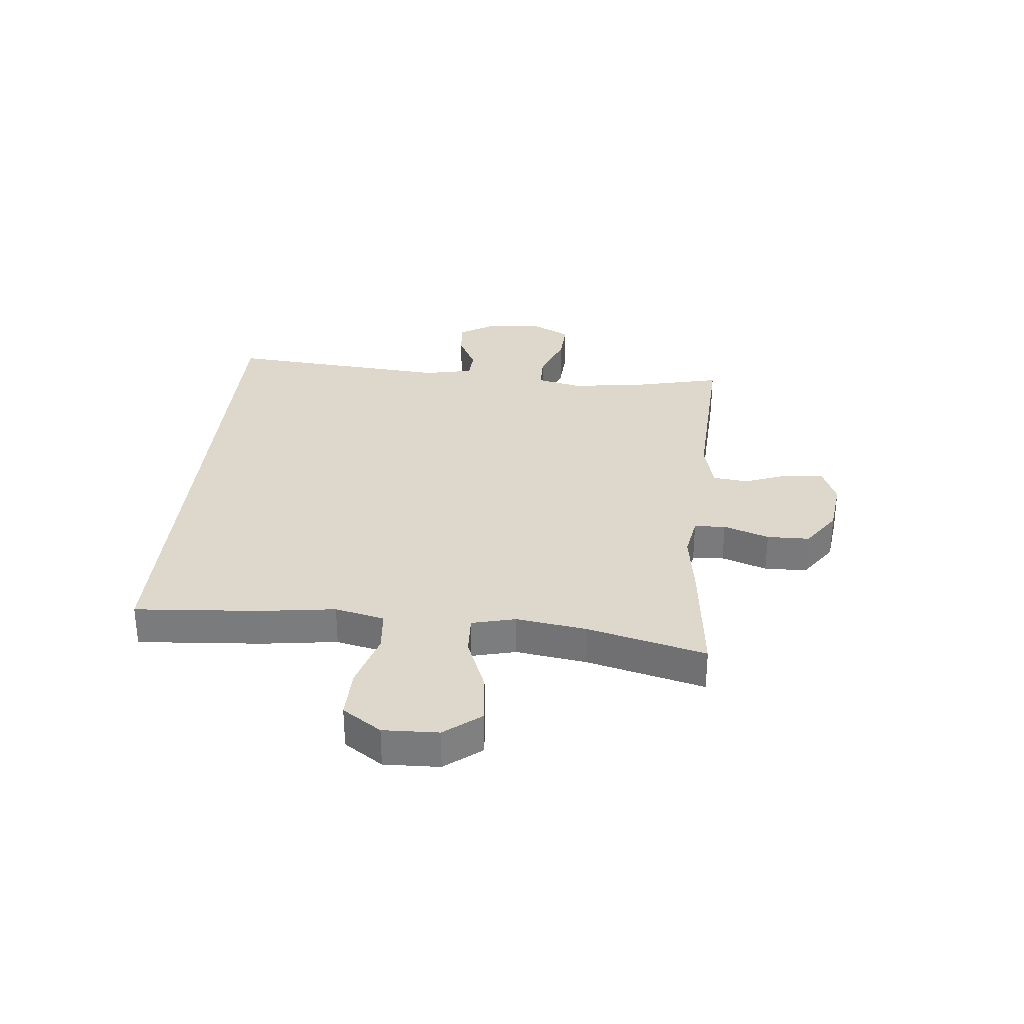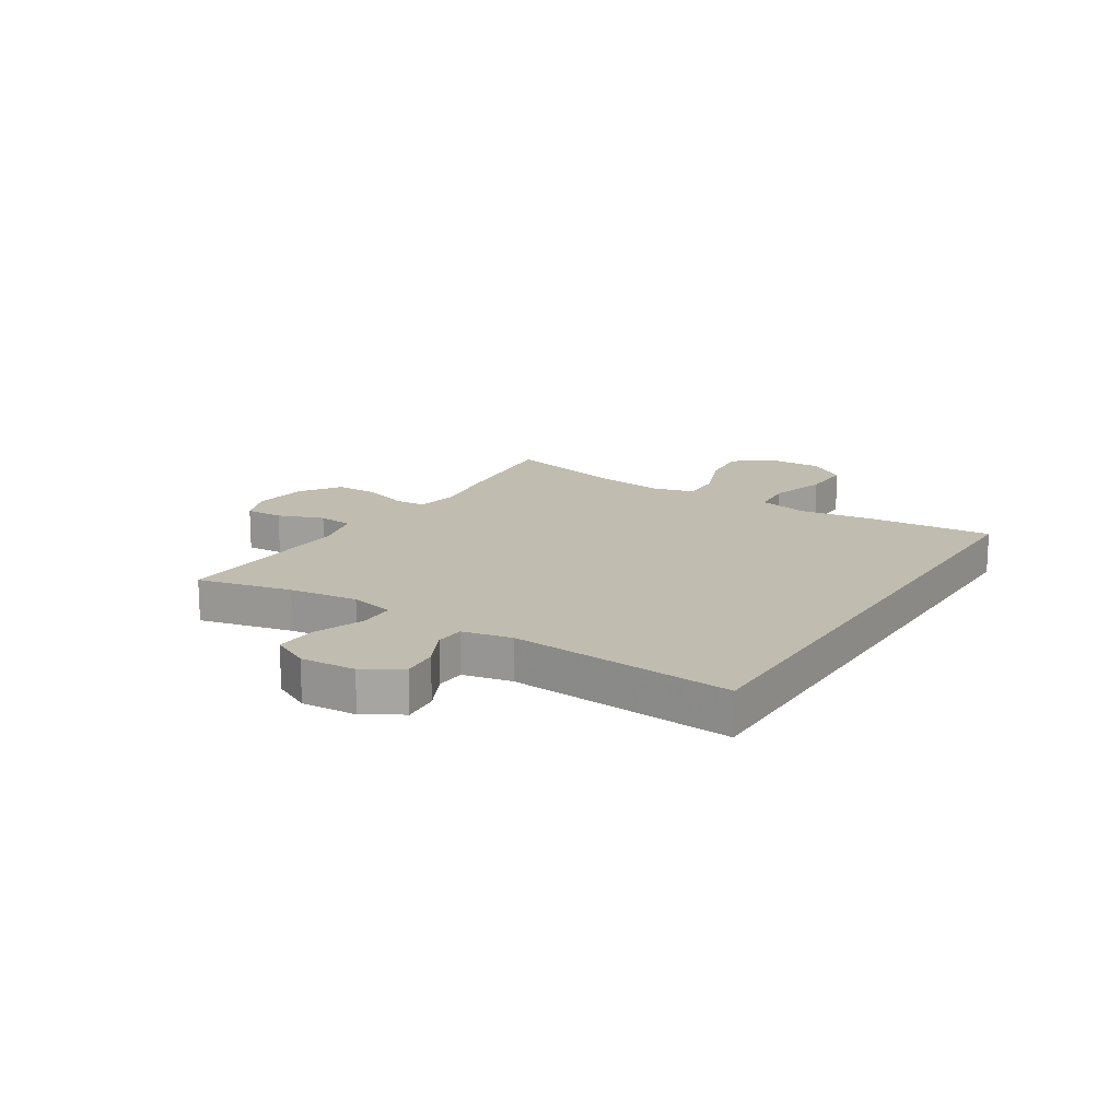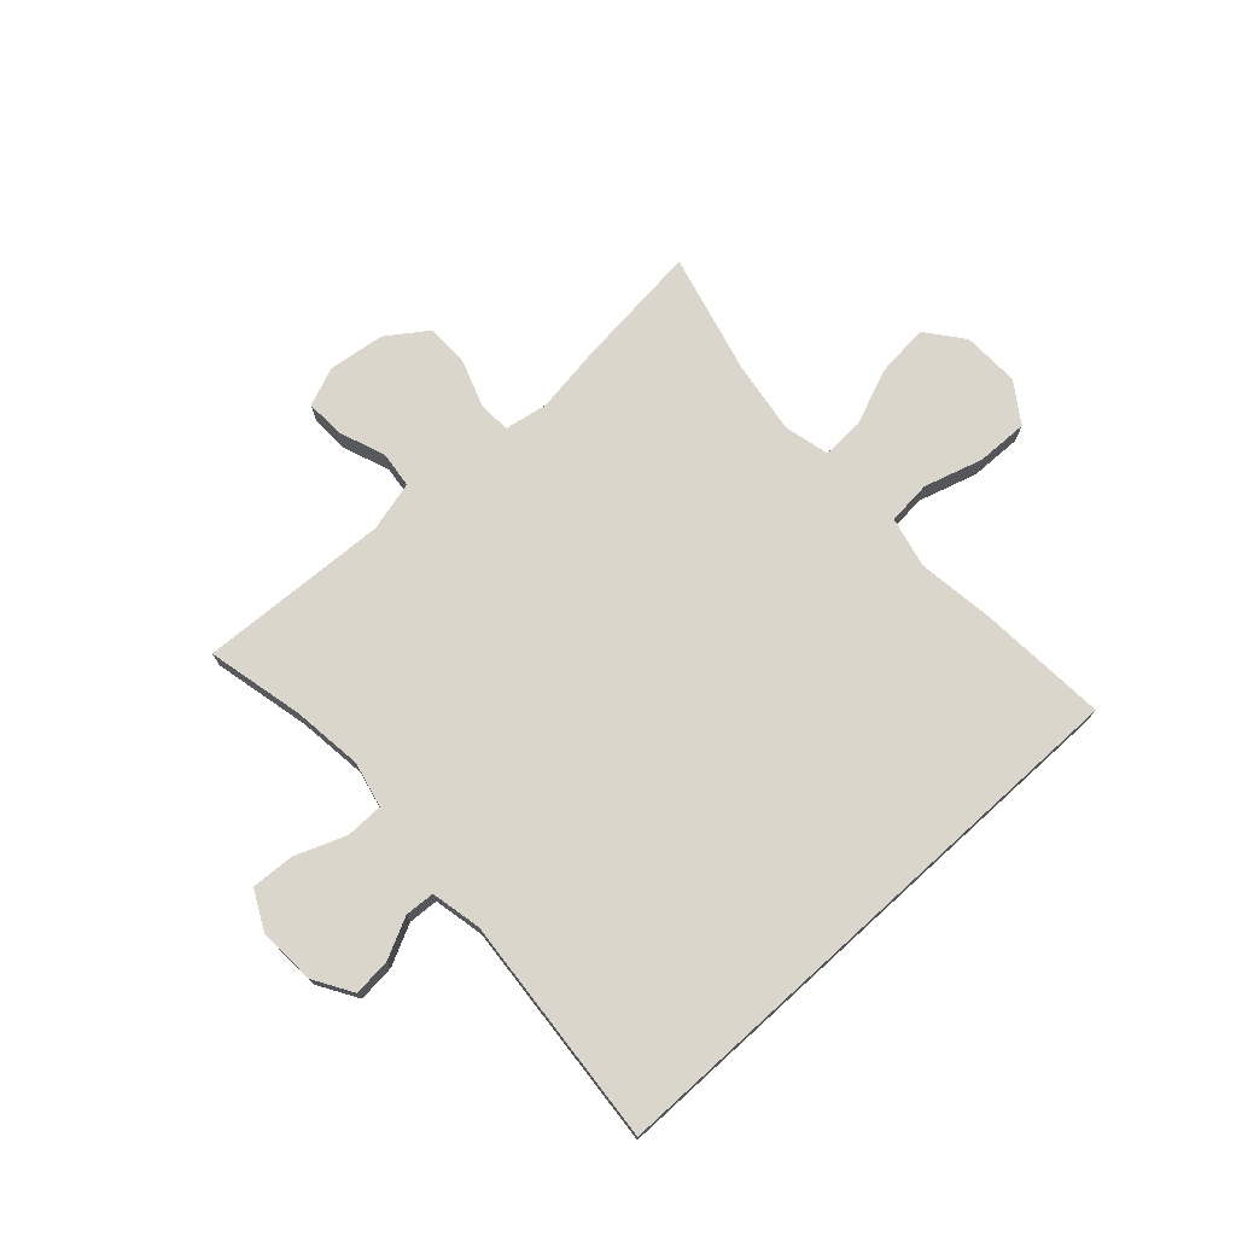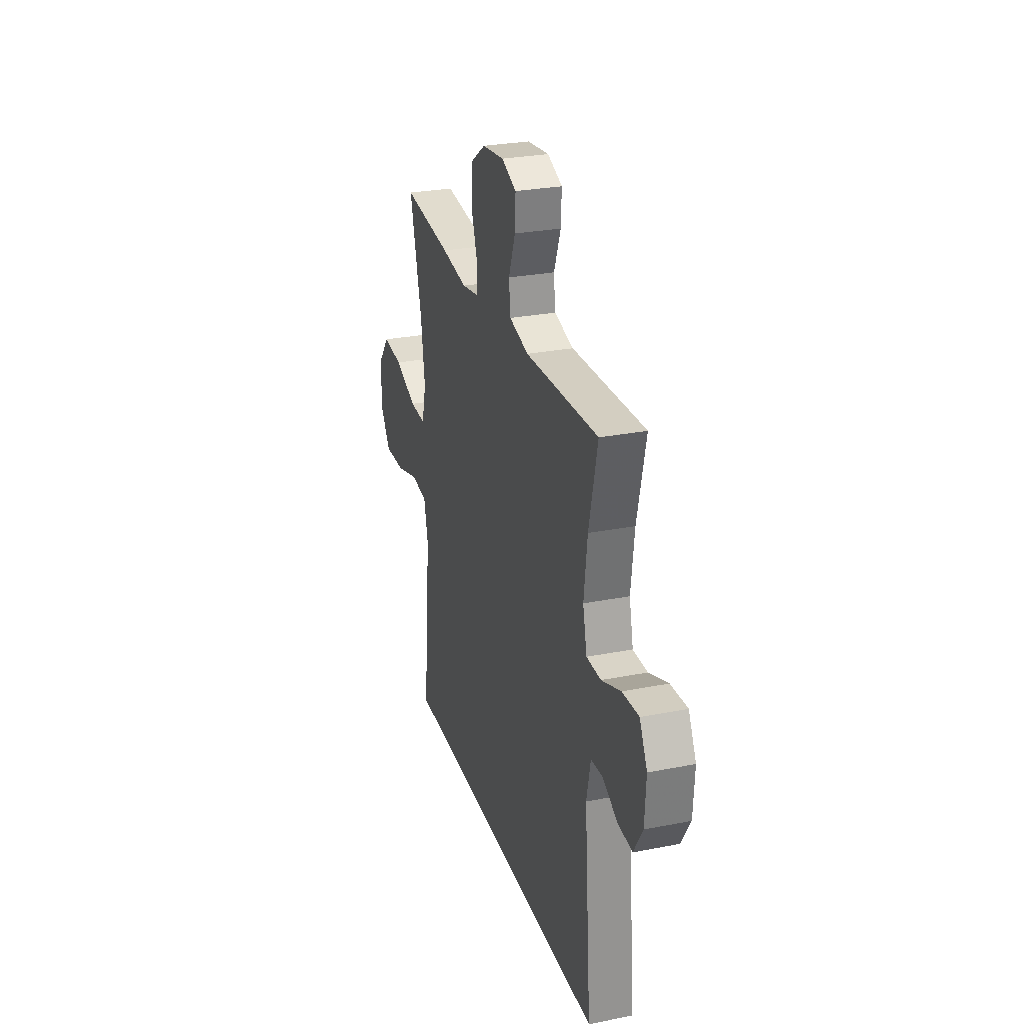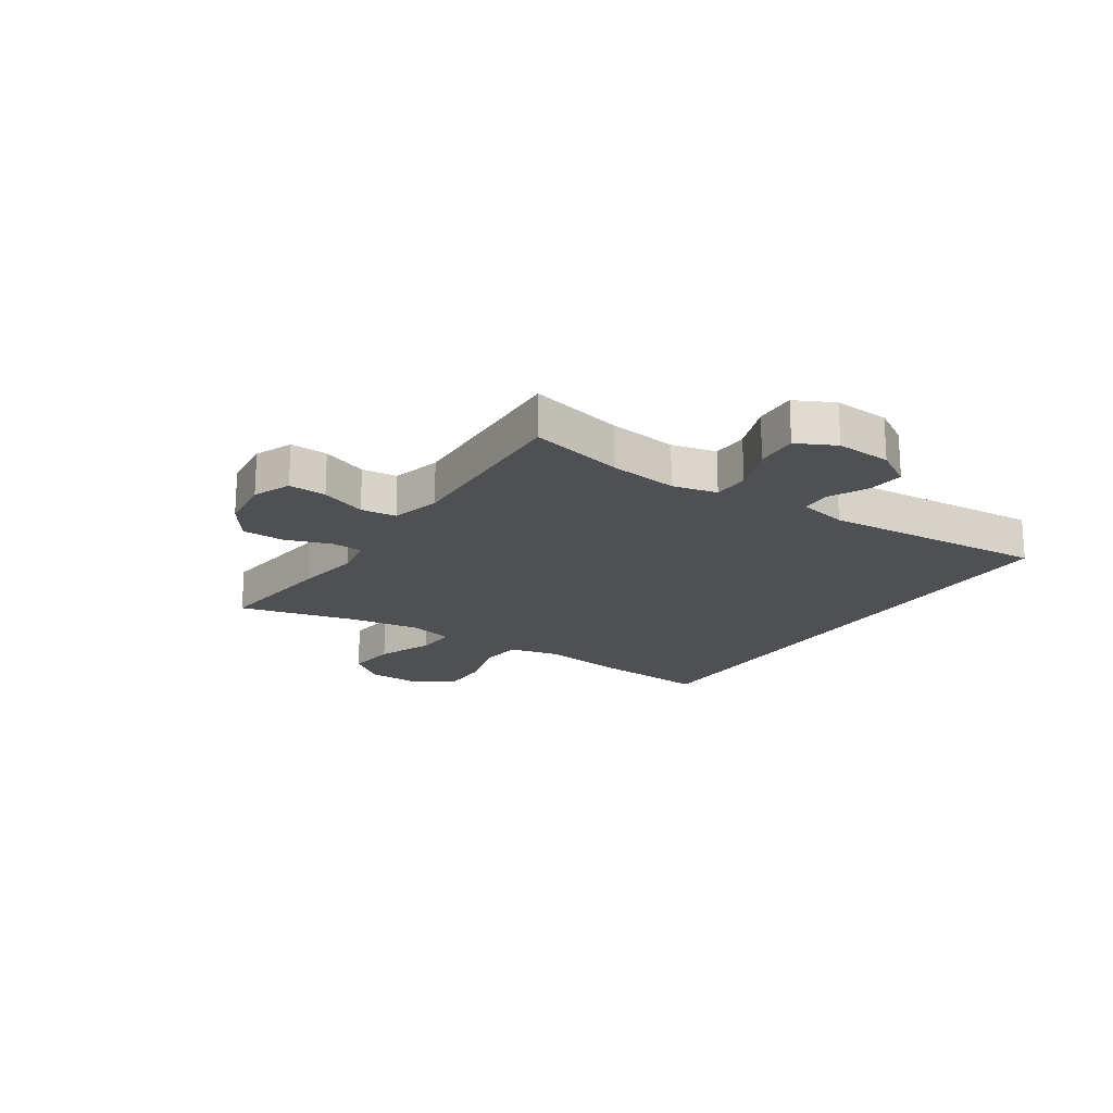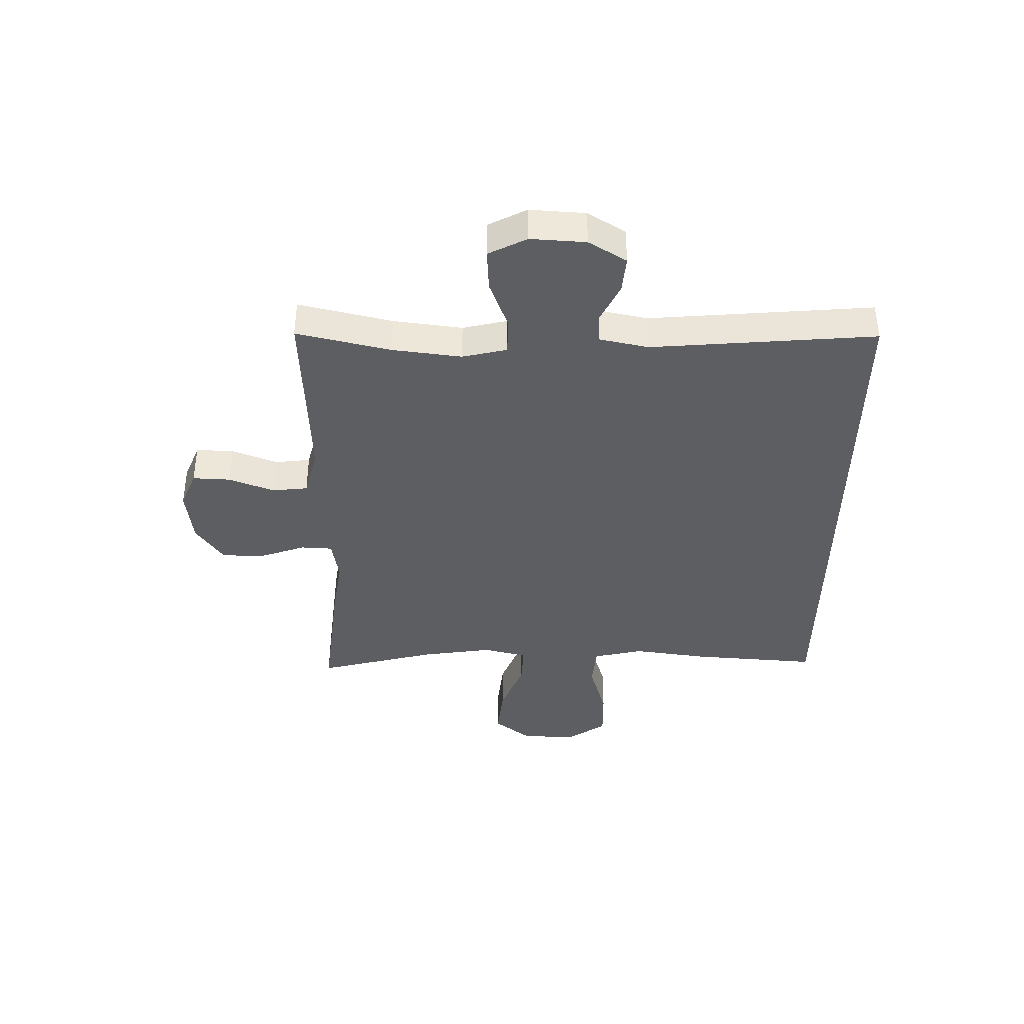
<metadata>
{"format":"obj","ext":"obj","renderer":"f3d","projection":"perspective","resolution":1024,"background":"white","views":[{"elev":31.5,"azim":-84.5,"up":"+Y"},{"elev":16.3,"azim":122.2,"up":"+Y"},{"elev":73.7,"azim":137.7,"up":"+Y"},{"elev":27.7,"azim":73.2,"up":"+Z"},{"elev":-19.1,"azim":56.3,"up":"+Y"},{"elev":-39.3,"azim":89.2,"up":"+Y"}]}
</metadata>
<code>
v 0.5 0.07 0.5
v 0.462 0.07 0.335
v 0.447 0.07 0.214
v 0.465 0.07 0.136
v 0.529 0.07 0.135
v 0.615 0.07 0.168
v 0.689 0.07 0.172
v 0.723 0.07 0.105
v 0.717 0.07 0.008
v 0.677 0.07 -0.058
v 0.613 0.07 -0.052
v 0.544 0.07 -0.018
v 0.493 0.07 -0.021
v 0.475 0.07 -0.107
v 0.507 0.07 -0.5
v -0.463 0.07 -0.5
v -0.447 0.07 -0.281
v -0.429 0.07 -0.149
v -0.449 0.07 -0.062
v -0.524 0.07 -0.055
v -0.625 0.07 -0.085
v -0.714 0.07 -0.087
v -0.76 0.07 -0.019
v -0.757 0.07 0.078
v -0.707 0.07 0.142
v -0.618 0.07 0.133
v -0.519 0.07 0.094
v -0.448 0.07 0.091
v -0.429 0.07 0.168
v -0.447 0.07 0.291
v -0.5 0.07 0.5
v -0.282 0.07 0.476
v -0.167 0.07 0.459
v -0.093 0.07 0.472
v -0.09 0.07 0.527
v -0.118 0.07 0.607
v -0.117 0.07 0.682
v -0.048 0.07 0.73
v 0.049 0.07 0.742
v 0.115 0.07 0.715
v 0.112 0.07 0.649
v 0.082 0.07 0.569
v 0.089 0.07 0.507
v 0.175 0.07 0.485
v 0.307 0.07 0.491
v 0.5 0 0.5
v 0.462 0 0.335
v 0.447 0 0.214
v 0.465 0 0.136
v 0.529 0 0.135
v 0.615 0 0.168
v 0.689 0 0.172
v 0.723 0 0.105
v 0.717 0 0.008
v 0.677 0 -0.058
v 0.613 0 -0.052
v 0.544 0 -0.018
v 0.493 0 -0.021
v 0.475 0 -0.107
v 0.507 0 -0.5
v -0.463 0 -0.5
v -0.447 0 -0.281
v -0.429 0 -0.149
v -0.449 0 -0.062
v -0.524 0 -0.055
v -0.625 0 -0.085
v -0.714 0 -0.087
v -0.76 0 -0.019
v -0.757 0 0.078
v -0.707 0 0.142
v -0.618 0 0.133
v -0.519 0 0.094
v -0.448 0 0.091
v -0.429 0 0.168
v -0.447 0 0.291
v -0.5 0 0.5
v -0.282 0 0.476
v -0.167 0 0.459
v -0.093 0 0.472
v -0.09 0 0.527
v -0.118 0 0.607
v -0.117 0 0.682
v -0.048 0 0.73
v 0.049 0 0.742
v 0.115 0 0.715
v 0.112 0 0.649
v 0.082 0 0.569
v 0.089 0 0.507
v 0.175 0 0.485
v 0.307 0 0.491
f 40 41 42
f 39 40 42
f 38 39 42
f 37 38 42
f 36 37 42
f 35 36 42
f 34 35 42 43
f 30 31 32 33
f 29 30 33 34
f 34 43 44
f 29 34 44
f 28 29 44
f 25 26 27
f 24 25 27
f 23 24 27
f 22 23 27
f 21 22 27
f 20 21 27
f 19 20 27 28
f 16 17 18
f 15 16 18
f 14 15 18
f 28 44 45
f 19 28 45
f 18 19 45
f 14 18 45
f 13 14 45
f 10 11 12
f 9 10 12
f 8 9 12
f 7 8 12
f 6 7 12
f 5 6 12
f 45 1 2
f 45 2 3
f 13 45 3 4
f 4 5 12 13
f 87 86 85
f 87 85 84
f 87 84 83
f 87 83 82
f 87 82 81
f 87 81 80
f 88 87 80 79
f 78 77 76 75
f 79 78 75 74
f 89 88 79
f 89 79 74
f 89 74 73
f 72 71 70
f 72 70 69
f 72 69 68
f 72 68 67
f 72 67 66
f 72 66 65
f 73 72 65 64
f 63 62 61
f 63 61 60
f 63 60 59
f 90 89 73
f 90 73 64
f 90 64 63
f 90 63 59
f 90 59 58
f 57 56 55
f 57 55 54
f 57 54 53
f 57 53 52
f 57 52 51
f 57 51 50
f 47 46 90
f 48 47 90
f 49 48 90 58
f 58 57 50 49
f 1 46 47 2
f 2 47 48 3
f 3 48 49 4
f 4 49 50 5
f 5 50 51 6
f 6 51 52 7
f 7 52 53 8
f 8 53 54 9
f 9 54 55 10
f 10 55 56 11
f 11 56 57 12
f 12 57 58 13
f 13 58 59 14
f 14 59 60 15
f 15 60 61 16
f 16 61 62 17
f 17 62 63 18
f 18 63 64 19
f 19 64 65 20
f 20 65 66 21
f 21 66 67 22
f 22 67 68 23
f 23 68 69 24
f 24 69 70 25
f 25 70 71 26
f 26 71 72 27
f 27 72 73 28
f 28 73 74 29
f 29 74 75 30
f 30 75 76 31
f 31 76 77 32
f 32 77 78 33
f 33 78 79 34
f 34 79 80 35
f 35 80 81 36
f 36 81 82 37
f 37 82 83 38
f 38 83 84 39
f 39 84 85 40
f 40 85 86 41
f 41 86 87 42
f 42 87 88 43
f 43 88 89 44
f 44 89 90 45
f 45 90 46 1

</code>
